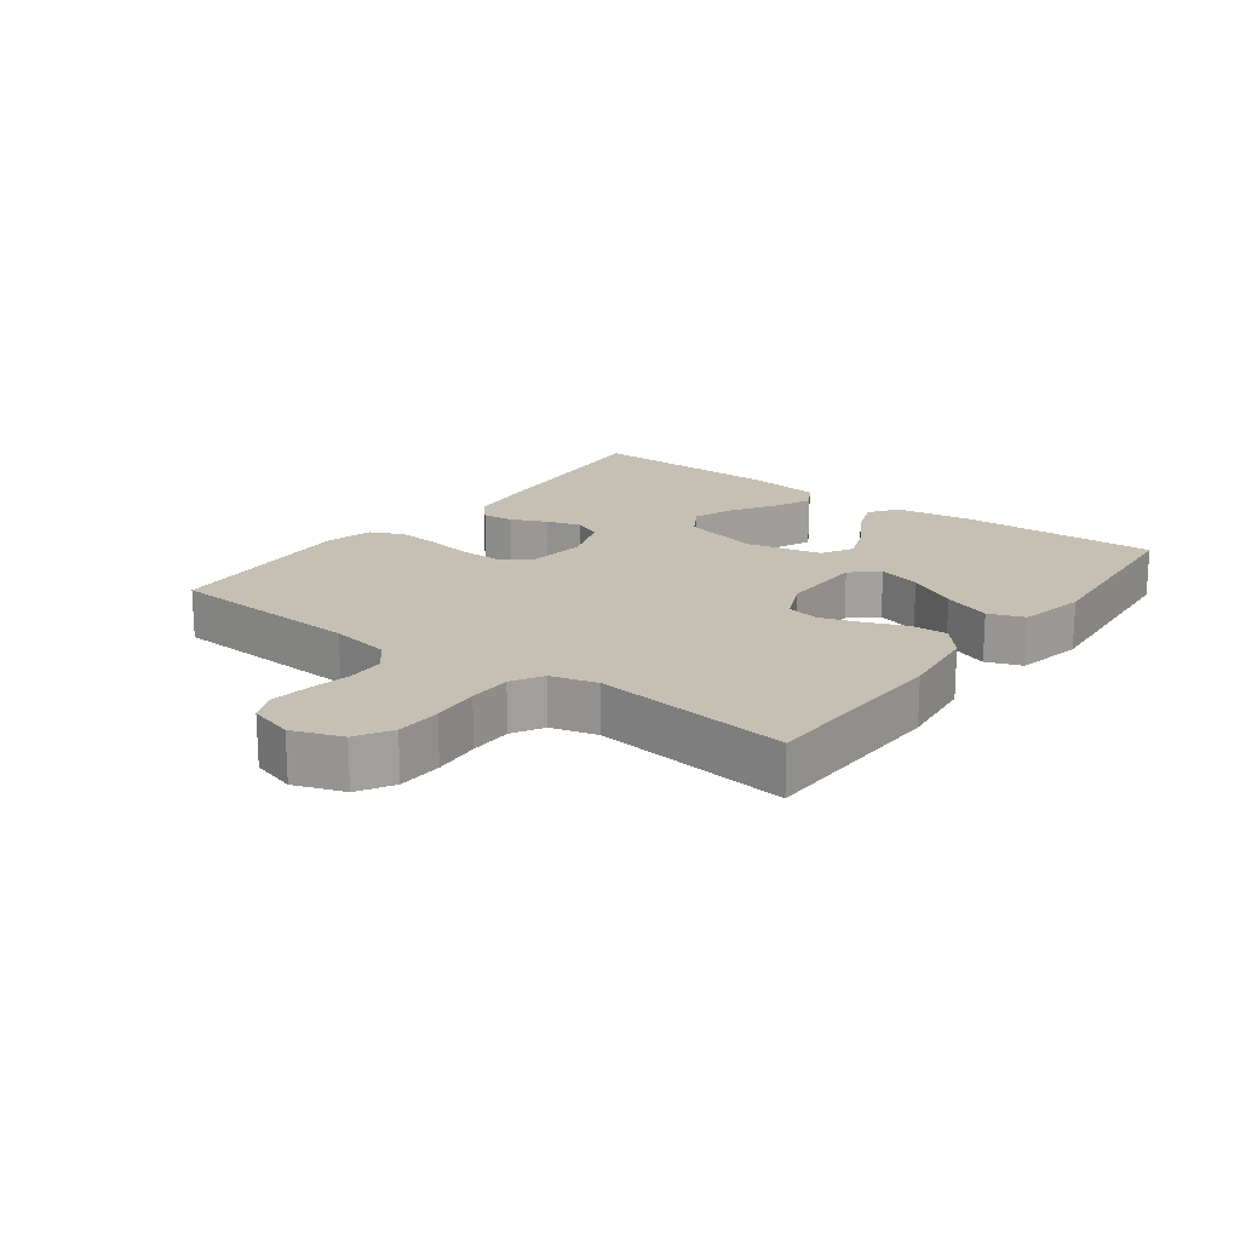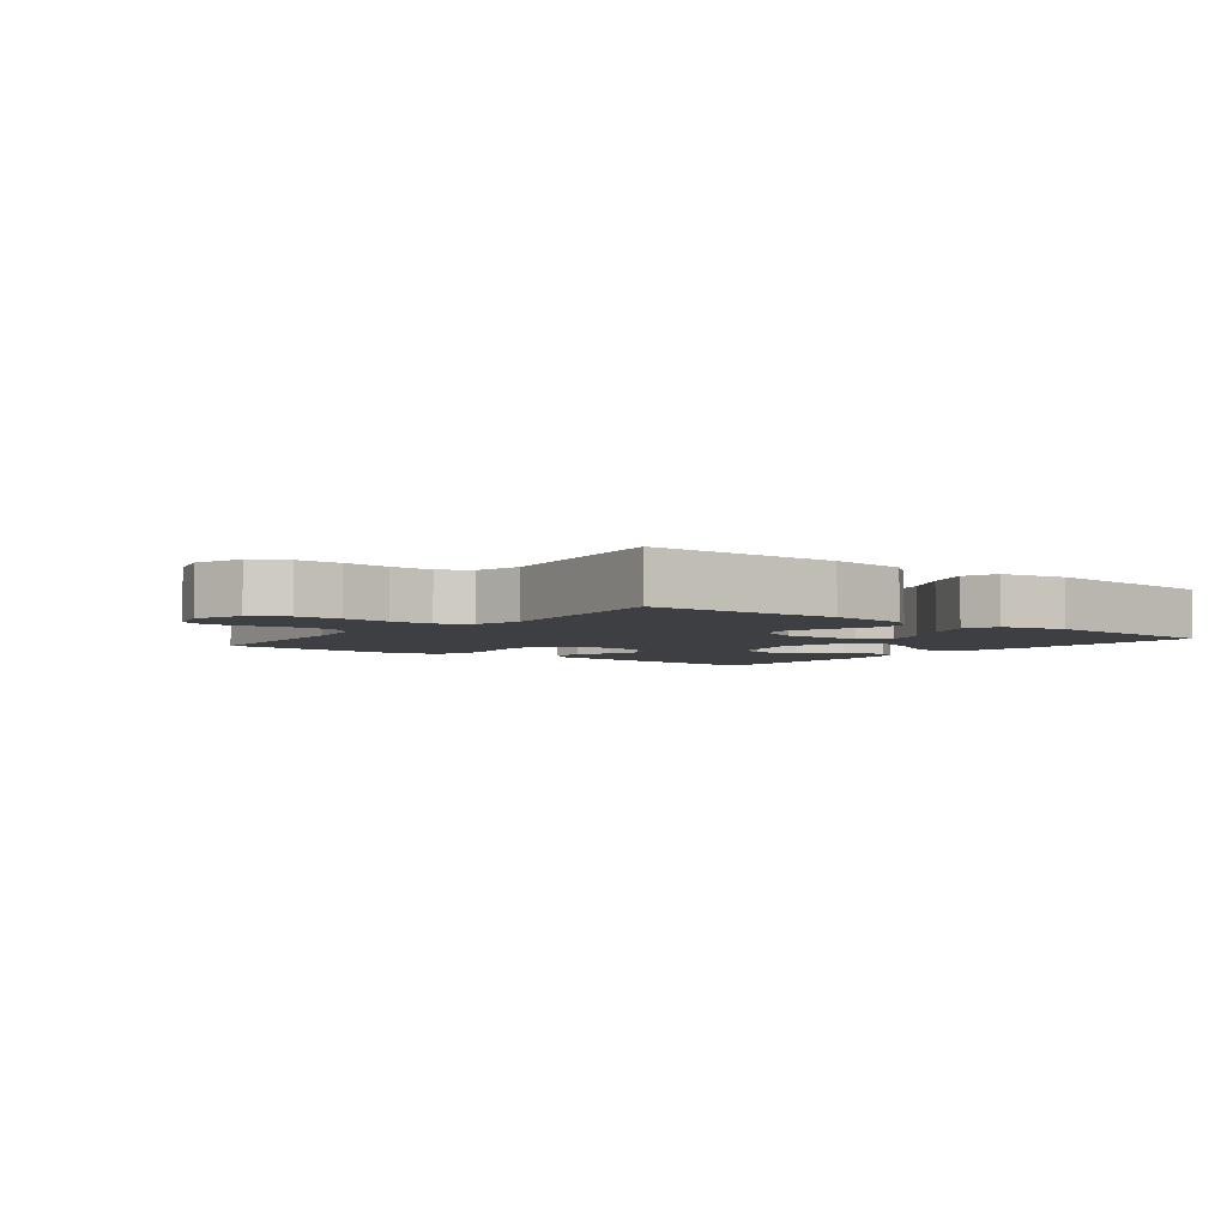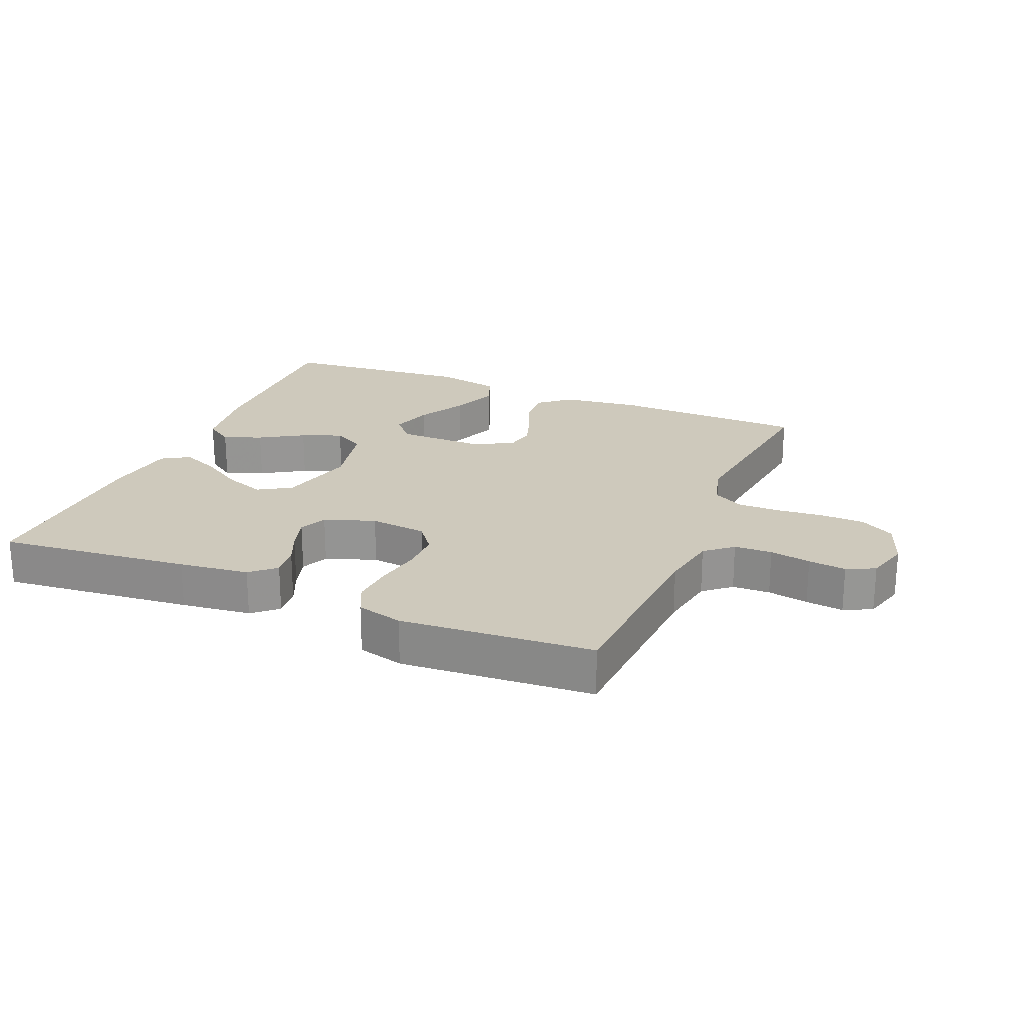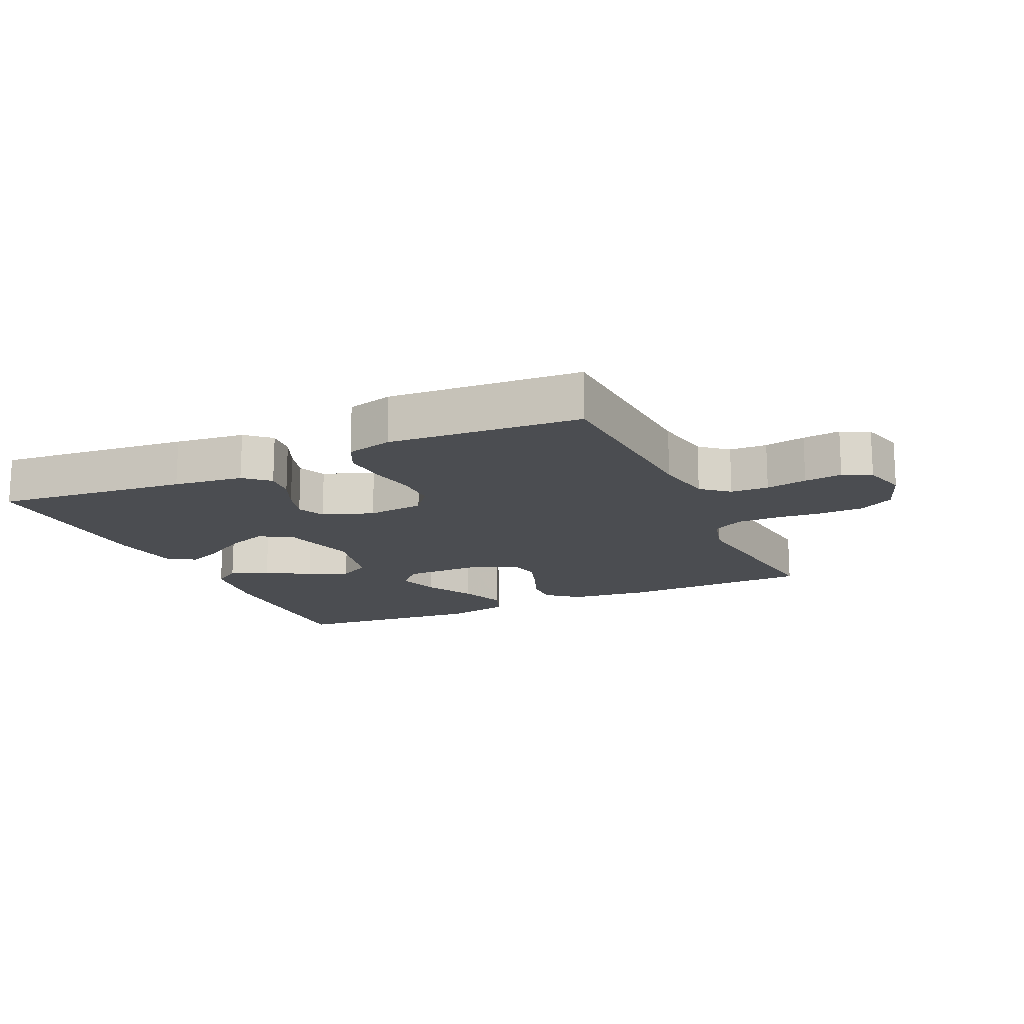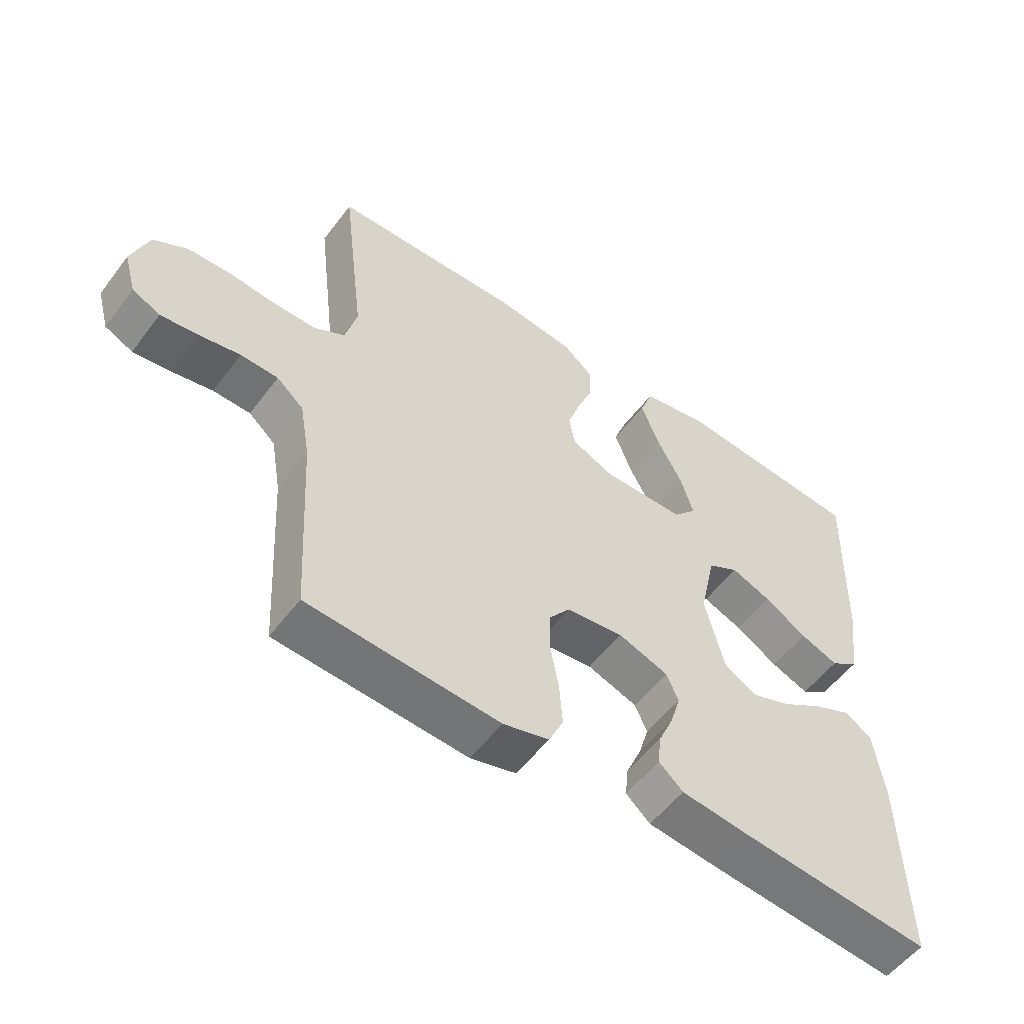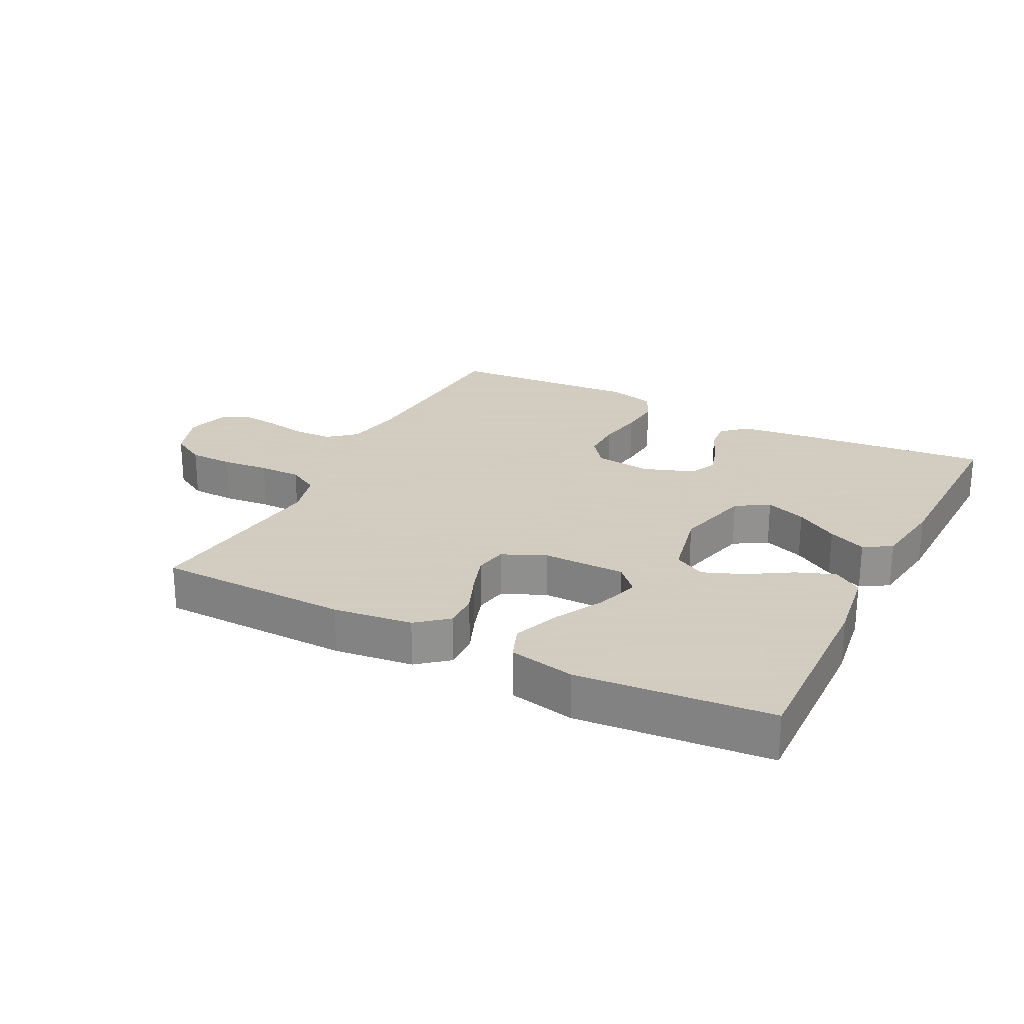
<metadata>
{"format":"obj","ext":"obj","renderer":"f3d","projection":"perspective","resolution":1024,"background":"white","views":[{"elev":18.1,"azim":-53.2,"up":"+Y"},{"elev":-4.1,"azim":-37.7,"up":"+Y"},{"elev":22.5,"azim":-157.3,"up":"+Y"},{"elev":-15.9,"azim":-155.5,"up":"+Y"},{"elev":-54.5,"azim":-36.3,"up":"+Z"},{"elev":24.3,"azim":27.0,"up":"+Y"}]}
</metadata>
<code>
v -0.5 0.07 0.5
v -0.2 0.07 0.507
v -0.077 0.07 0.492
v -0.029 0.07 0.452
v -0.031 0.07 0.397
v -0.056 0.07 0.335
v -0.076 0.07 0.275
v -0.067 0.07 0.225
v 0 0.07 0.195
v 0.129 0.07 0.196
v 0.166 0.07 0.236
v 0.146 0.07 0.302
v 0.105 0.07 0.378
v 0.077 0.07 0.451
v 0.097 0.07 0.505
v 0.2 0.07 0.526
v 0.5 0.07 0.5
v 0.491 0.07 0.2
v 0.474 0.07 0.082
v 0.43 0.07 0.052
v 0.37 0.07 0.075
v 0.303 0.07 0.116
v 0.24 0.07 0.141
v 0.191 0.07 0.114
v 0.166 0.07 0
v 0.196 0.07 -0.12
v 0.247 0.07 -0.151
v 0.31 0.07 -0.128
v 0.376 0.07 -0.087
v 0.435 0.07 -0.061
v 0.478 0.07 -0.087
v 0.494 0.07 -0.2
v 0.5 0.07 -0.5
v 0.2 0.07 -0.47
v 0.091 0.07 -0.457
v 0.053 0.07 -0.423
v 0.058 0.07 -0.375
v 0.082 0.07 -0.321
v 0.098 0.07 -0.268
v 0.079 0.07 -0.225
v 0 0.07 -0.197
v -0.089 0.07 -0.207
v -0.123 0.07 -0.251
v -0.123 0.07 -0.315
v -0.11 0.07 -0.386
v -0.105 0.07 -0.453
v -0.128 0.07 -0.502
v -0.2 0.07 -0.521
v -0.5 0.07 -0.5
v -0.517 0.07 -0.2
v -0.533 0.07 -0.108
v -0.575 0.07 -0.072
v -0.634 0.07 -0.07
v -0.698 0.07 -0.082
v -0.757 0.07 -0.089
v -0.801 0.07 -0.068
v -0.82 0.07 0
v -0.793 0.07 0.076
v -0.739 0.07 0.107
v -0.67 0.07 0.109
v -0.597 0.07 0.102
v -0.531 0.07 0.102
v -0.483 0.07 0.129
v -0.464 0.07 0.2
v -0.5 0 0.5
v -0.2 0 0.507
v -0.077 0 0.492
v -0.029 0 0.452
v -0.031 0 0.397
v -0.056 0 0.335
v -0.076 0 0.275
v -0.067 0 0.225
v 0 0 0.195
v 0.129 0 0.196
v 0.166 0 0.236
v 0.146 0 0.302
v 0.105 0 0.378
v 0.077 0 0.451
v 0.097 0 0.505
v 0.2 0 0.526
v 0.5 0 0.5
v 0.491 0 0.2
v 0.474 0 0.082
v 0.43 0 0.052
v 0.37 0 0.075
v 0.303 0 0.116
v 0.24 0 0.141
v 0.191 0 0.114
v 0.166 0 0
v 0.196 0 -0.12
v 0.247 0 -0.151
v 0.31 0 -0.128
v 0.376 0 -0.087
v 0.435 0 -0.061
v 0.478 0 -0.087
v 0.494 0 -0.2
v 0.5 0 -0.5
v 0.2 0 -0.47
v 0.091 0 -0.457
v 0.053 0 -0.423
v 0.058 0 -0.375
v 0.082 0 -0.321
v 0.098 0 -0.268
v 0.079 0 -0.225
v 0 0 -0.197
v -0.089 0 -0.207
v -0.123 0 -0.251
v -0.123 0 -0.315
v -0.11 0 -0.386
v -0.105 0 -0.453
v -0.128 0 -0.502
v -0.2 0 -0.521
v -0.5 0 -0.5
v -0.517 0 -0.2
v -0.533 0 -0.108
v -0.575 0 -0.072
v -0.634 0 -0.07
v -0.698 0 -0.082
v -0.757 0 -0.089
v -0.801 0 -0.068
v -0.82 0 0
v -0.793 0 0.076
v -0.739 0 0.107
v -0.67 0 0.109
v -0.597 0 0.102
v -0.531 0 0.102
v -0.483 0 0.129
v -0.464 0 0.2
f 59 60 61
f 58 59 61
f 57 58 61
f 56 57 61
f 55 56 61
f 54 55 61
f 53 54 61
f 52 53 61 62
f 51 52 62 63
f 48 49 50
f 47 48 50
f 46 47 50
f 45 46 50
f 44 45 50
f 51 63 64
f 50 51 64
f 44 50 64
f 43 44 64
f 36 37 38
f 35 36 38
f 34 35 38
f 33 34 38
f 32 33 38
f 31 32 38
f 30 31 38
f 29 30 38
f 28 29 38
f 27 28 38 39
f 26 27 39 40
f 20 21 22
f 19 20 22
f 18 19 22
f 17 18 22
f 16 17 22
f 15 16 22
f 14 15 22
f 13 14 22
f 12 13 22
f 11 12 22 23
f 10 11 23 24
f 4 5 6
f 3 4 6
f 2 3 6
f 1 2 6
f 64 1 6
f 64 6 7
f 64 7 8
f 43 64 8
f 42 43 8
f 41 42 8 9
f 40 41 9
f 26 40 9
f 25 26 9
f 9 10 24 25
f 125 124 123
f 125 123 122
f 125 122 121
f 125 121 120
f 125 120 119
f 125 119 118
f 125 118 117
f 126 125 117 116
f 127 126 116 115
f 114 113 112
f 114 112 111
f 114 111 110
f 114 110 109
f 114 109 108
f 128 127 115
f 128 115 114
f 128 114 108
f 128 108 107
f 102 101 100
f 102 100 99
f 102 99 98
f 102 98 97
f 102 97 96
f 102 96 95
f 102 95 94
f 102 94 93
f 102 93 92
f 103 102 92 91
f 104 103 91 90
f 86 85 84
f 86 84 83
f 86 83 82
f 86 82 81
f 86 81 80
f 86 80 79
f 86 79 78
f 86 78 77
f 86 77 76
f 87 86 76 75
f 88 87 75 74
f 70 69 68
f 70 68 67
f 70 67 66
f 70 66 65
f 70 65 128
f 71 70 128
f 72 71 128
f 72 128 107
f 72 107 106
f 73 72 106 105
f 73 105 104
f 73 104 90
f 73 90 89
f 89 88 74 73
f 1 65 66 2
f 2 66 67 3
f 3 67 68 4
f 4 68 69 5
f 5 69 70 6
f 6 70 71 7
f 7 71 72 8
f 8 72 73 9
f 9 73 74 10
f 10 74 75 11
f 11 75 76 12
f 12 76 77 13
f 13 77 78 14
f 14 78 79 15
f 15 79 80 16
f 16 80 81 17
f 17 81 82 18
f 18 82 83 19
f 19 83 84 20
f 20 84 85 21
f 21 85 86 22
f 22 86 87 23
f 23 87 88 24
f 24 88 89 25
f 25 89 90 26
f 26 90 91 27
f 27 91 92 28
f 28 92 93 29
f 29 93 94 30
f 30 94 95 31
f 31 95 96 32
f 32 96 97 33
f 33 97 98 34
f 34 98 99 35
f 35 99 100 36
f 36 100 101 37
f 37 101 102 38
f 38 102 103 39
f 39 103 104 40
f 40 104 105 41
f 41 105 106 42
f 42 106 107 43
f 43 107 108 44
f 44 108 109 45
f 45 109 110 46
f 46 110 111 47
f 47 111 112 48
f 48 112 113 49
f 49 113 114 50
f 50 114 115 51
f 51 115 116 52
f 52 116 117 53
f 53 117 118 54
f 54 118 119 55
f 55 119 120 56
f 56 120 121 57
f 57 121 122 58
f 58 122 123 59
f 59 123 124 60
f 60 124 125 61
f 61 125 126 62
f 62 126 127 63
f 63 127 128 64
f 64 128 65 1

</code>
